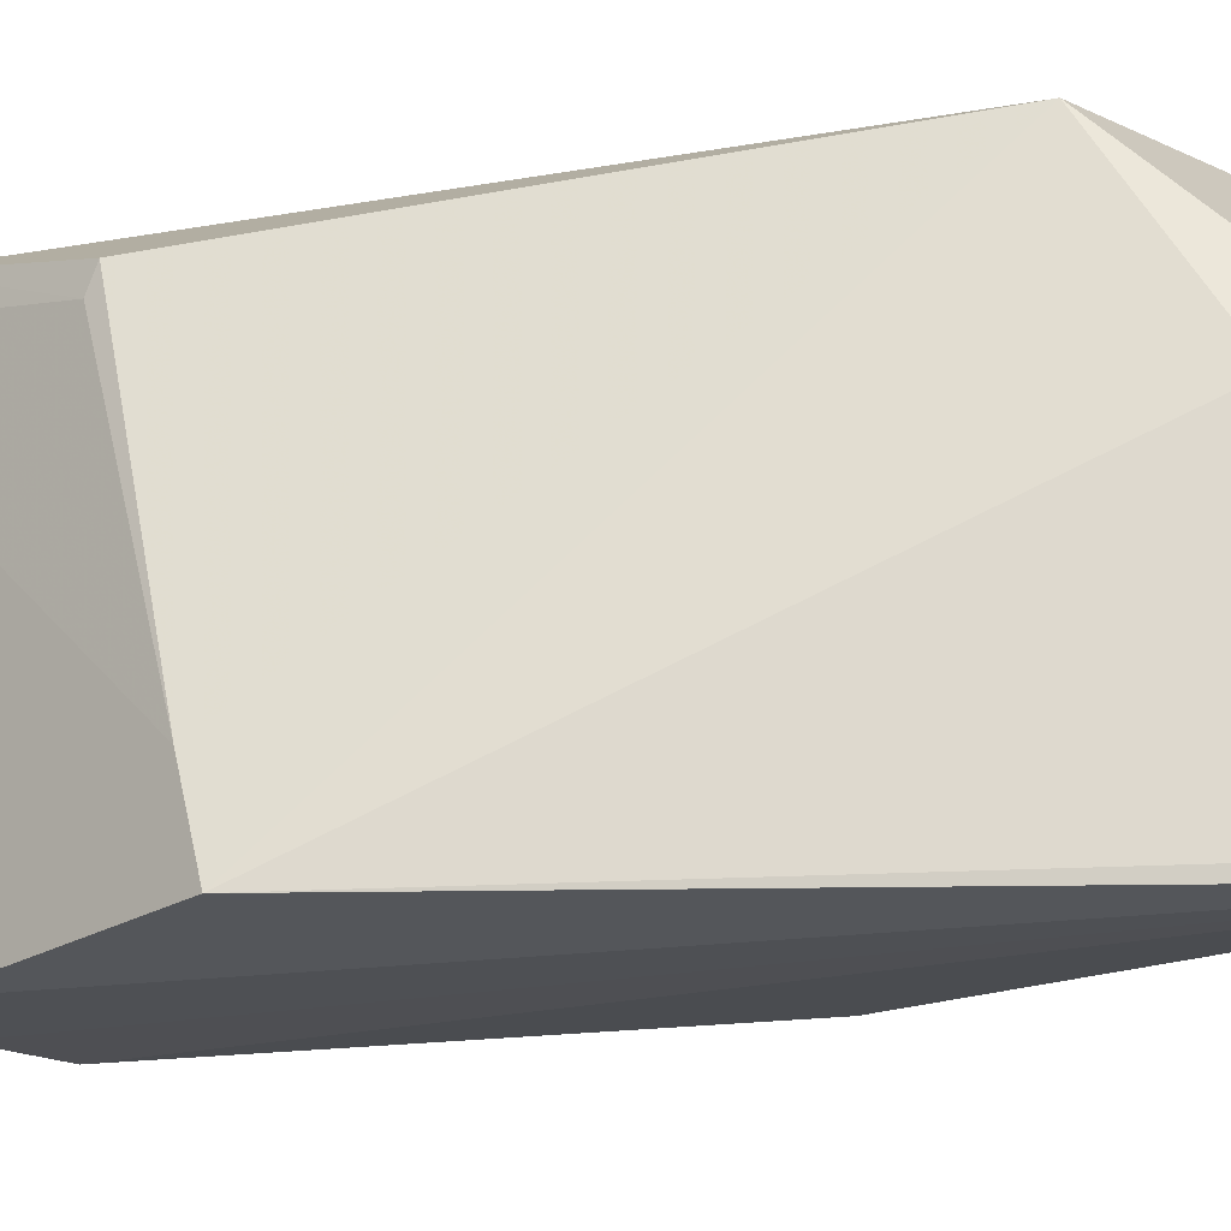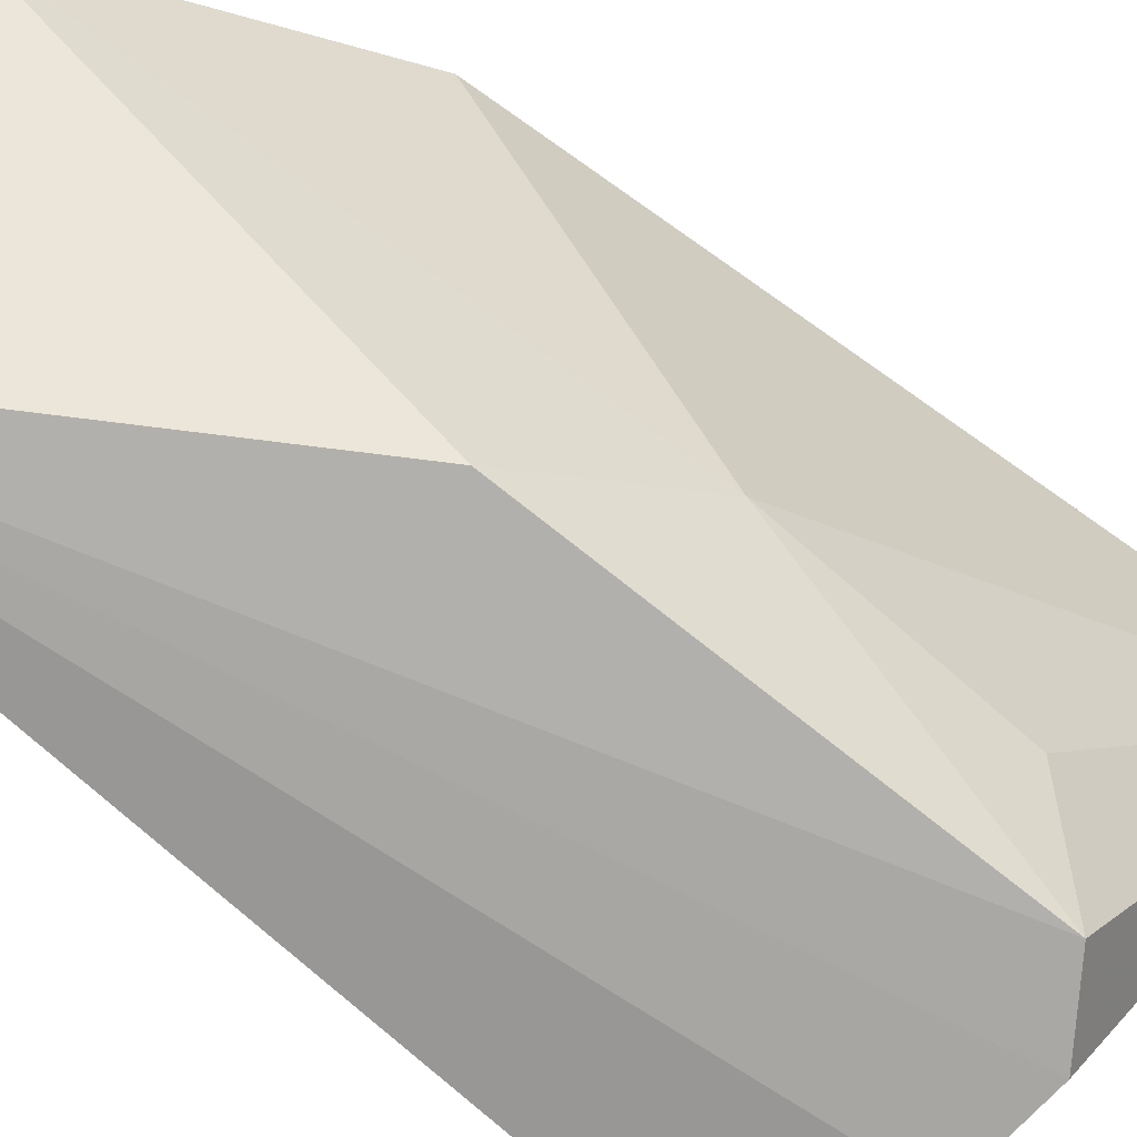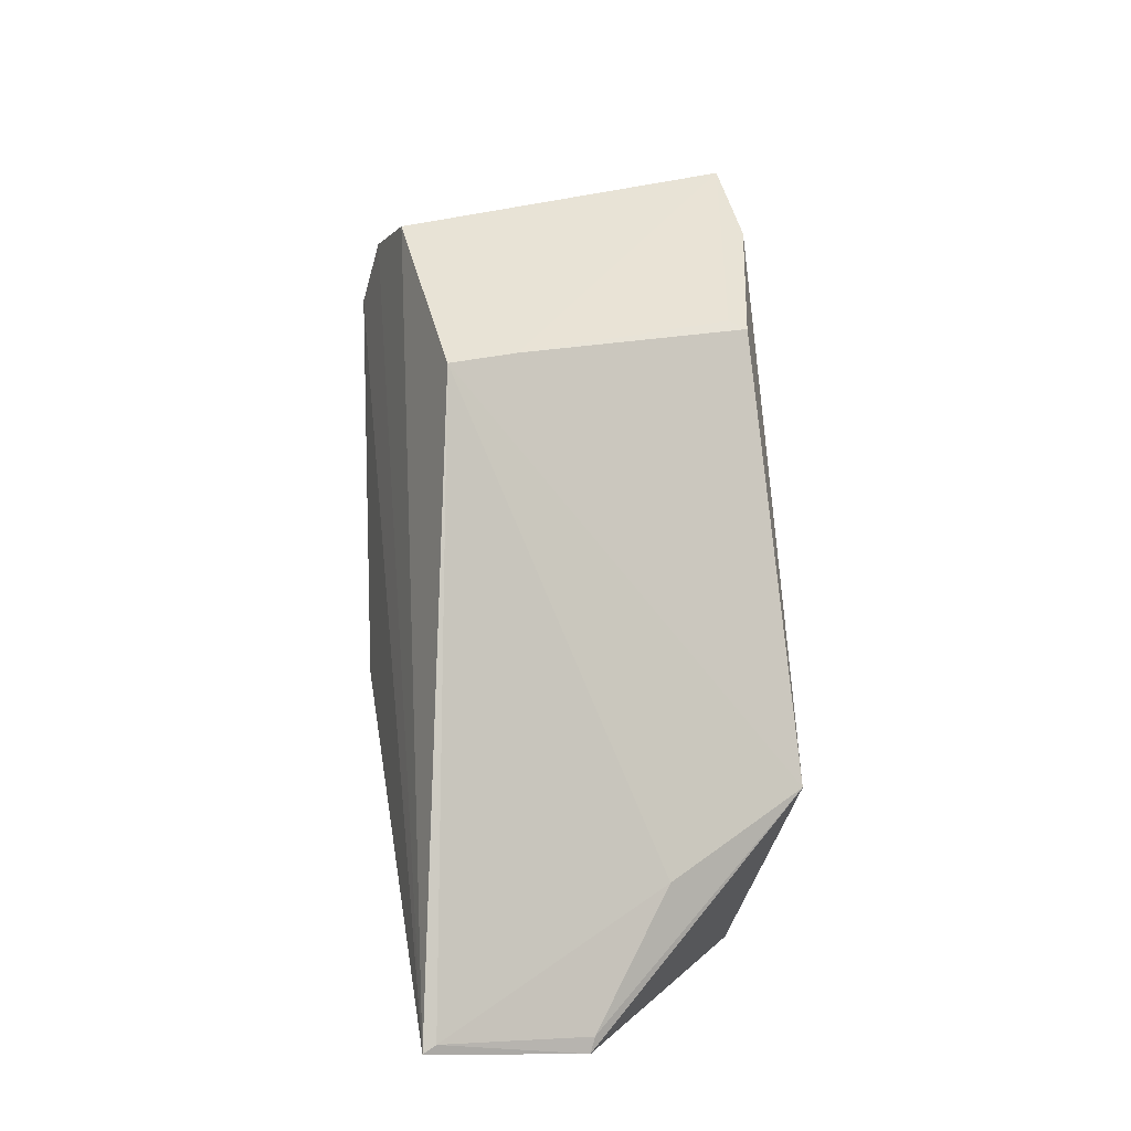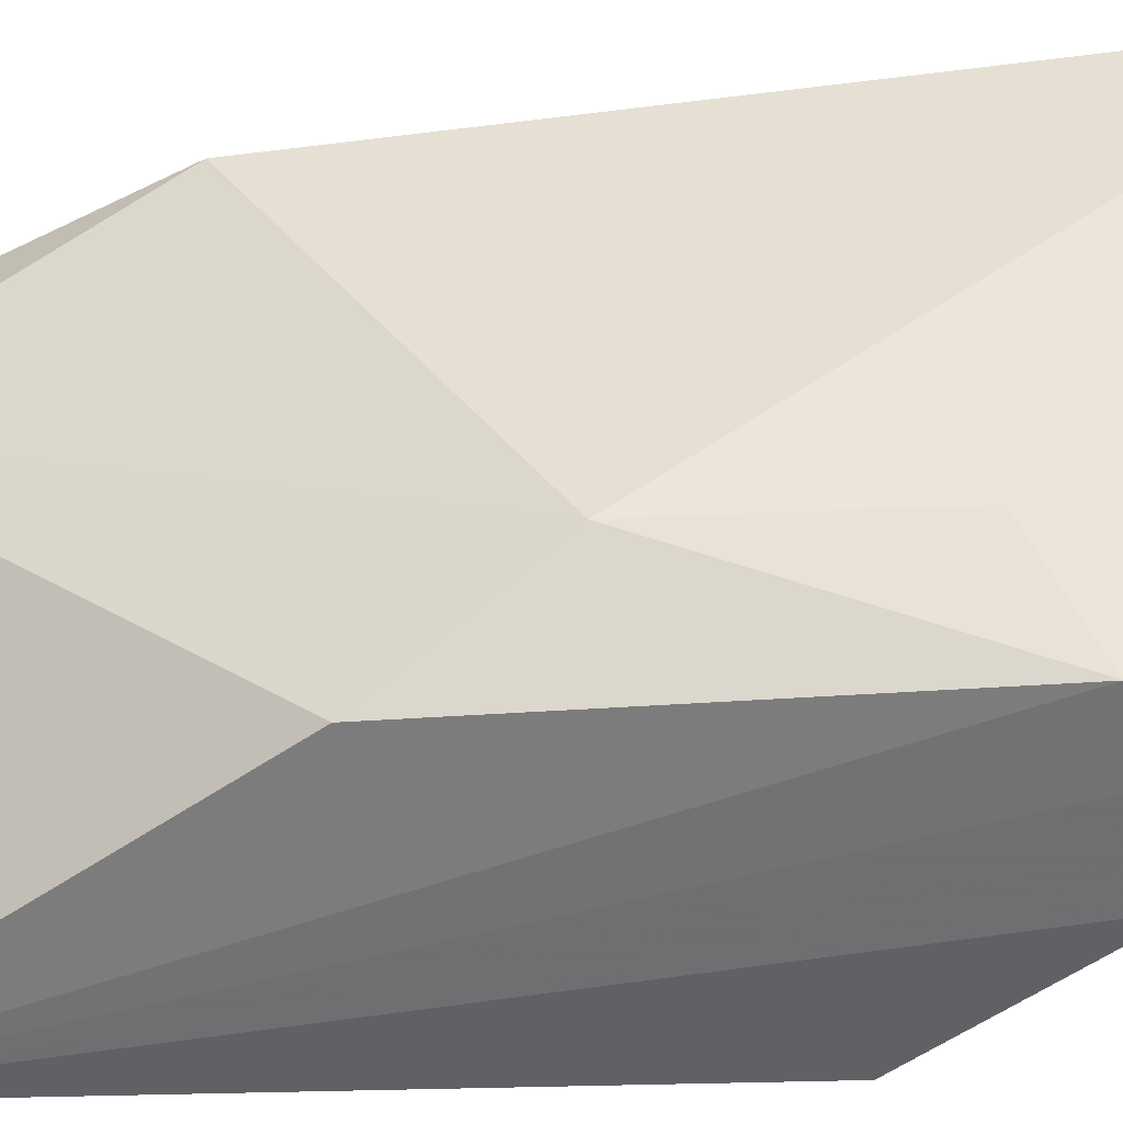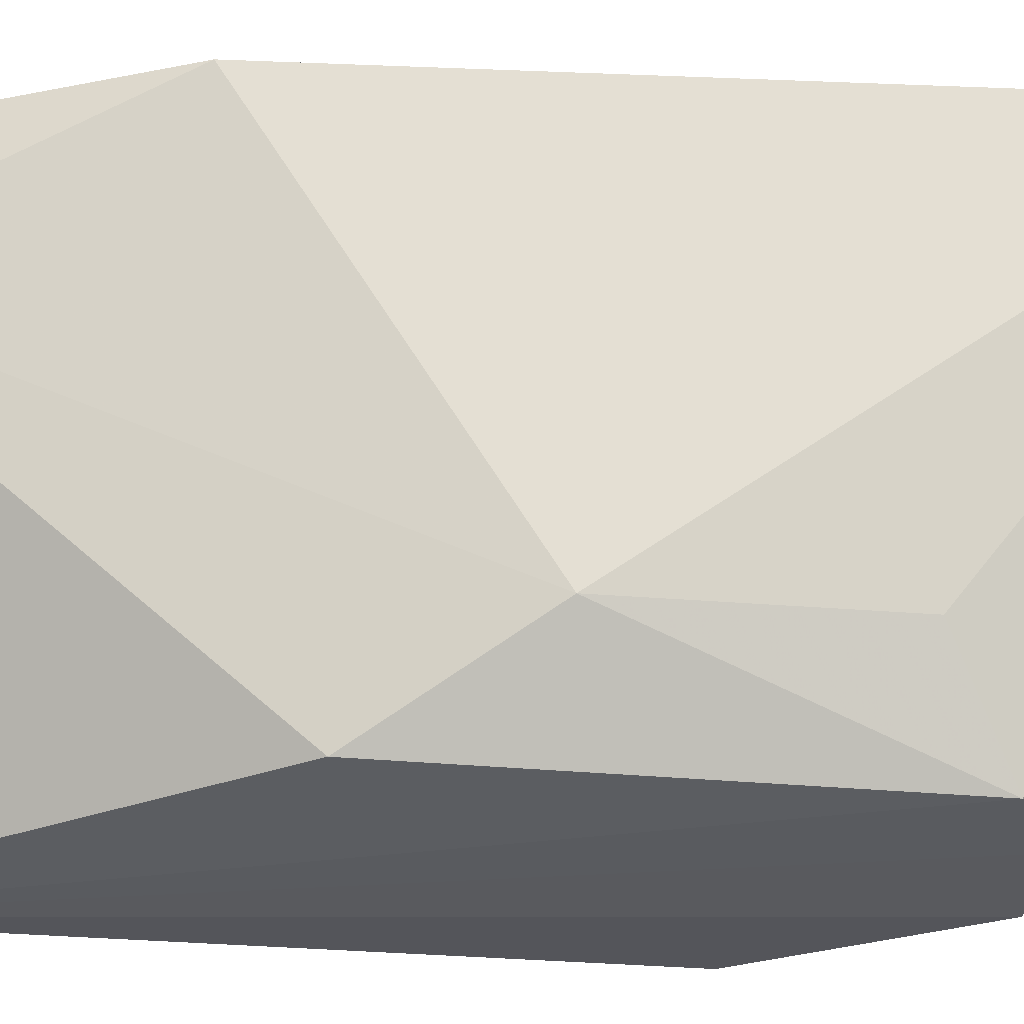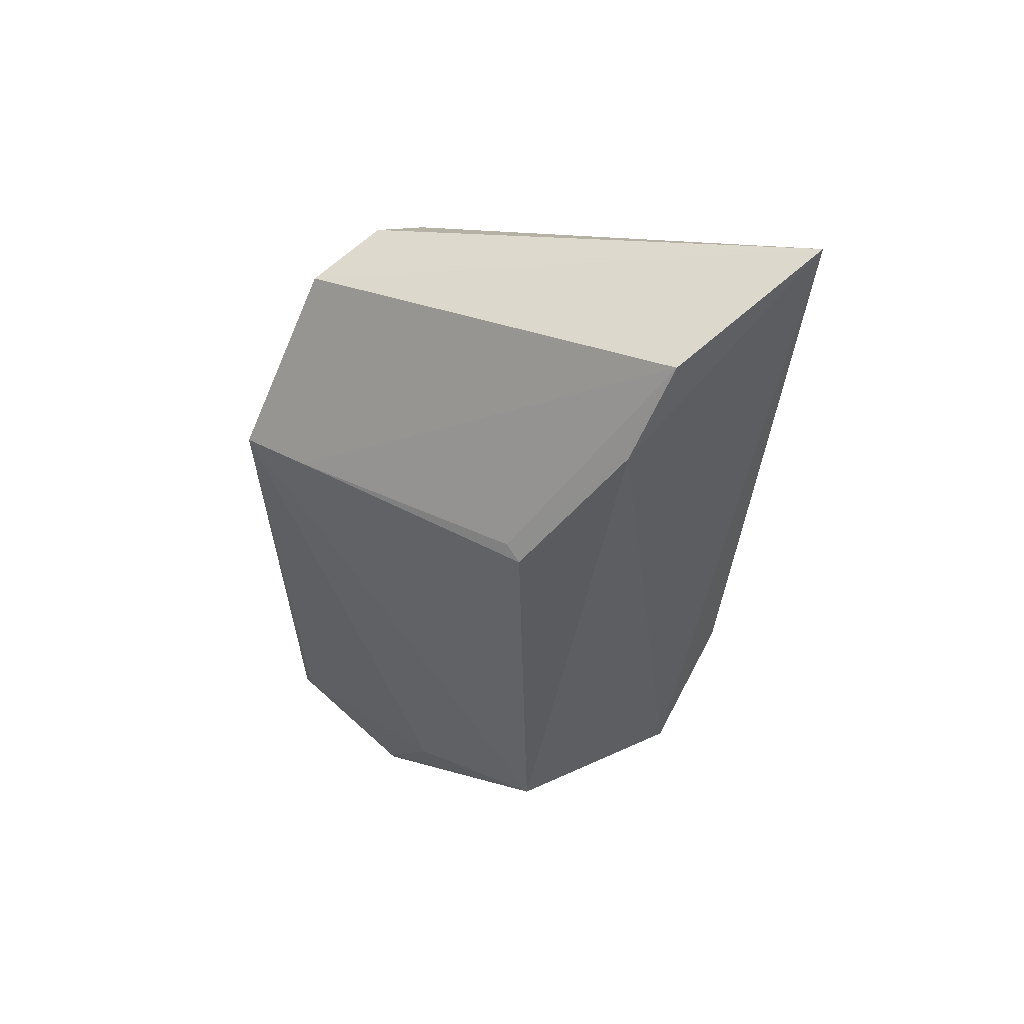
<metadata>
{"format":"obj","ext":"obj","renderer":"f3d","projection":"perspective","resolution":1024,"background":"white","views":[{"elev":-22.3,"azim":96.8,"up":"+Y"},{"elev":-71.7,"azim":-131.4,"up":"+Y"},{"elev":-6.3,"azim":66.5,"up":"+Z"},{"elev":-51.4,"azim":-87.9,"up":"+Y"},{"elev":-28.5,"azim":-99.1,"up":"+Y"},{"elev":58.9,"azim":132.7,"up":"+Z"}]}
</metadata>
<code>
v 0.04005 0.09579 0.09371
v 0.05128 0.07498 0.07848
v 0.04996 0.09536 0.05789
v 0.03953 0.09124 0.04613
v 0.03701 0.07526 0.08477
v 0.05032 0.07429 0.04527
v 0.03427 0.09724 0.05965
v 0.04842 0.09318 0.08242
v 0.0448 0.07476 0.08695
v 0.05096 0.08714 0.05314
v 0.03796 0.07556 0.06414
v 0.03856 0.09724 0.05101
v 0.03058 0.09707 0.09522
v 0.04823 0.09214 0.08283
v 0.05069 0.07891 0.07944
v 0.04325 0.09579 0.08927
v 0.04019 0.07503 0.08717
v 0.05047 0.07495 0.04571
v 0.05032 0.08303 0.04488
v 0.03482 0.07988 0.07098
v 0.05051 0.08319 0.04573
v 0.03958 0.09617 0.04954
v 0.0349 0.0801 0.08208
f 9 6 2
f 10 3 2
f 11 6 5
f 11 4 6
f 12 4 7
f 13 12 7
f 13 9 1
f 15 2 3
f 15 3 8
f 15 8 14
f 15 14 1
f 15 9 2
f 15 1 9
f 16 8 3
f 16 14 8
f 16 1 14
f 16 3 12
f 16 13 1
f 16 12 13
f 17 5 6
f 17 6 9
f 17 13 5
f 17 9 13
f 18 10 2
f 18 2 6
f 19 18 6
f 19 6 4
f 20 7 4
f 20 4 11
f 20 13 7
f 20 11 5
f 21 19 3
f 21 3 10
f 21 10 18
f 21 18 19
f 22 12 3
f 22 3 19
f 22 19 4
f 22 4 12
f 23 20 5
f 23 5 13
f 23 13 20

</code>
